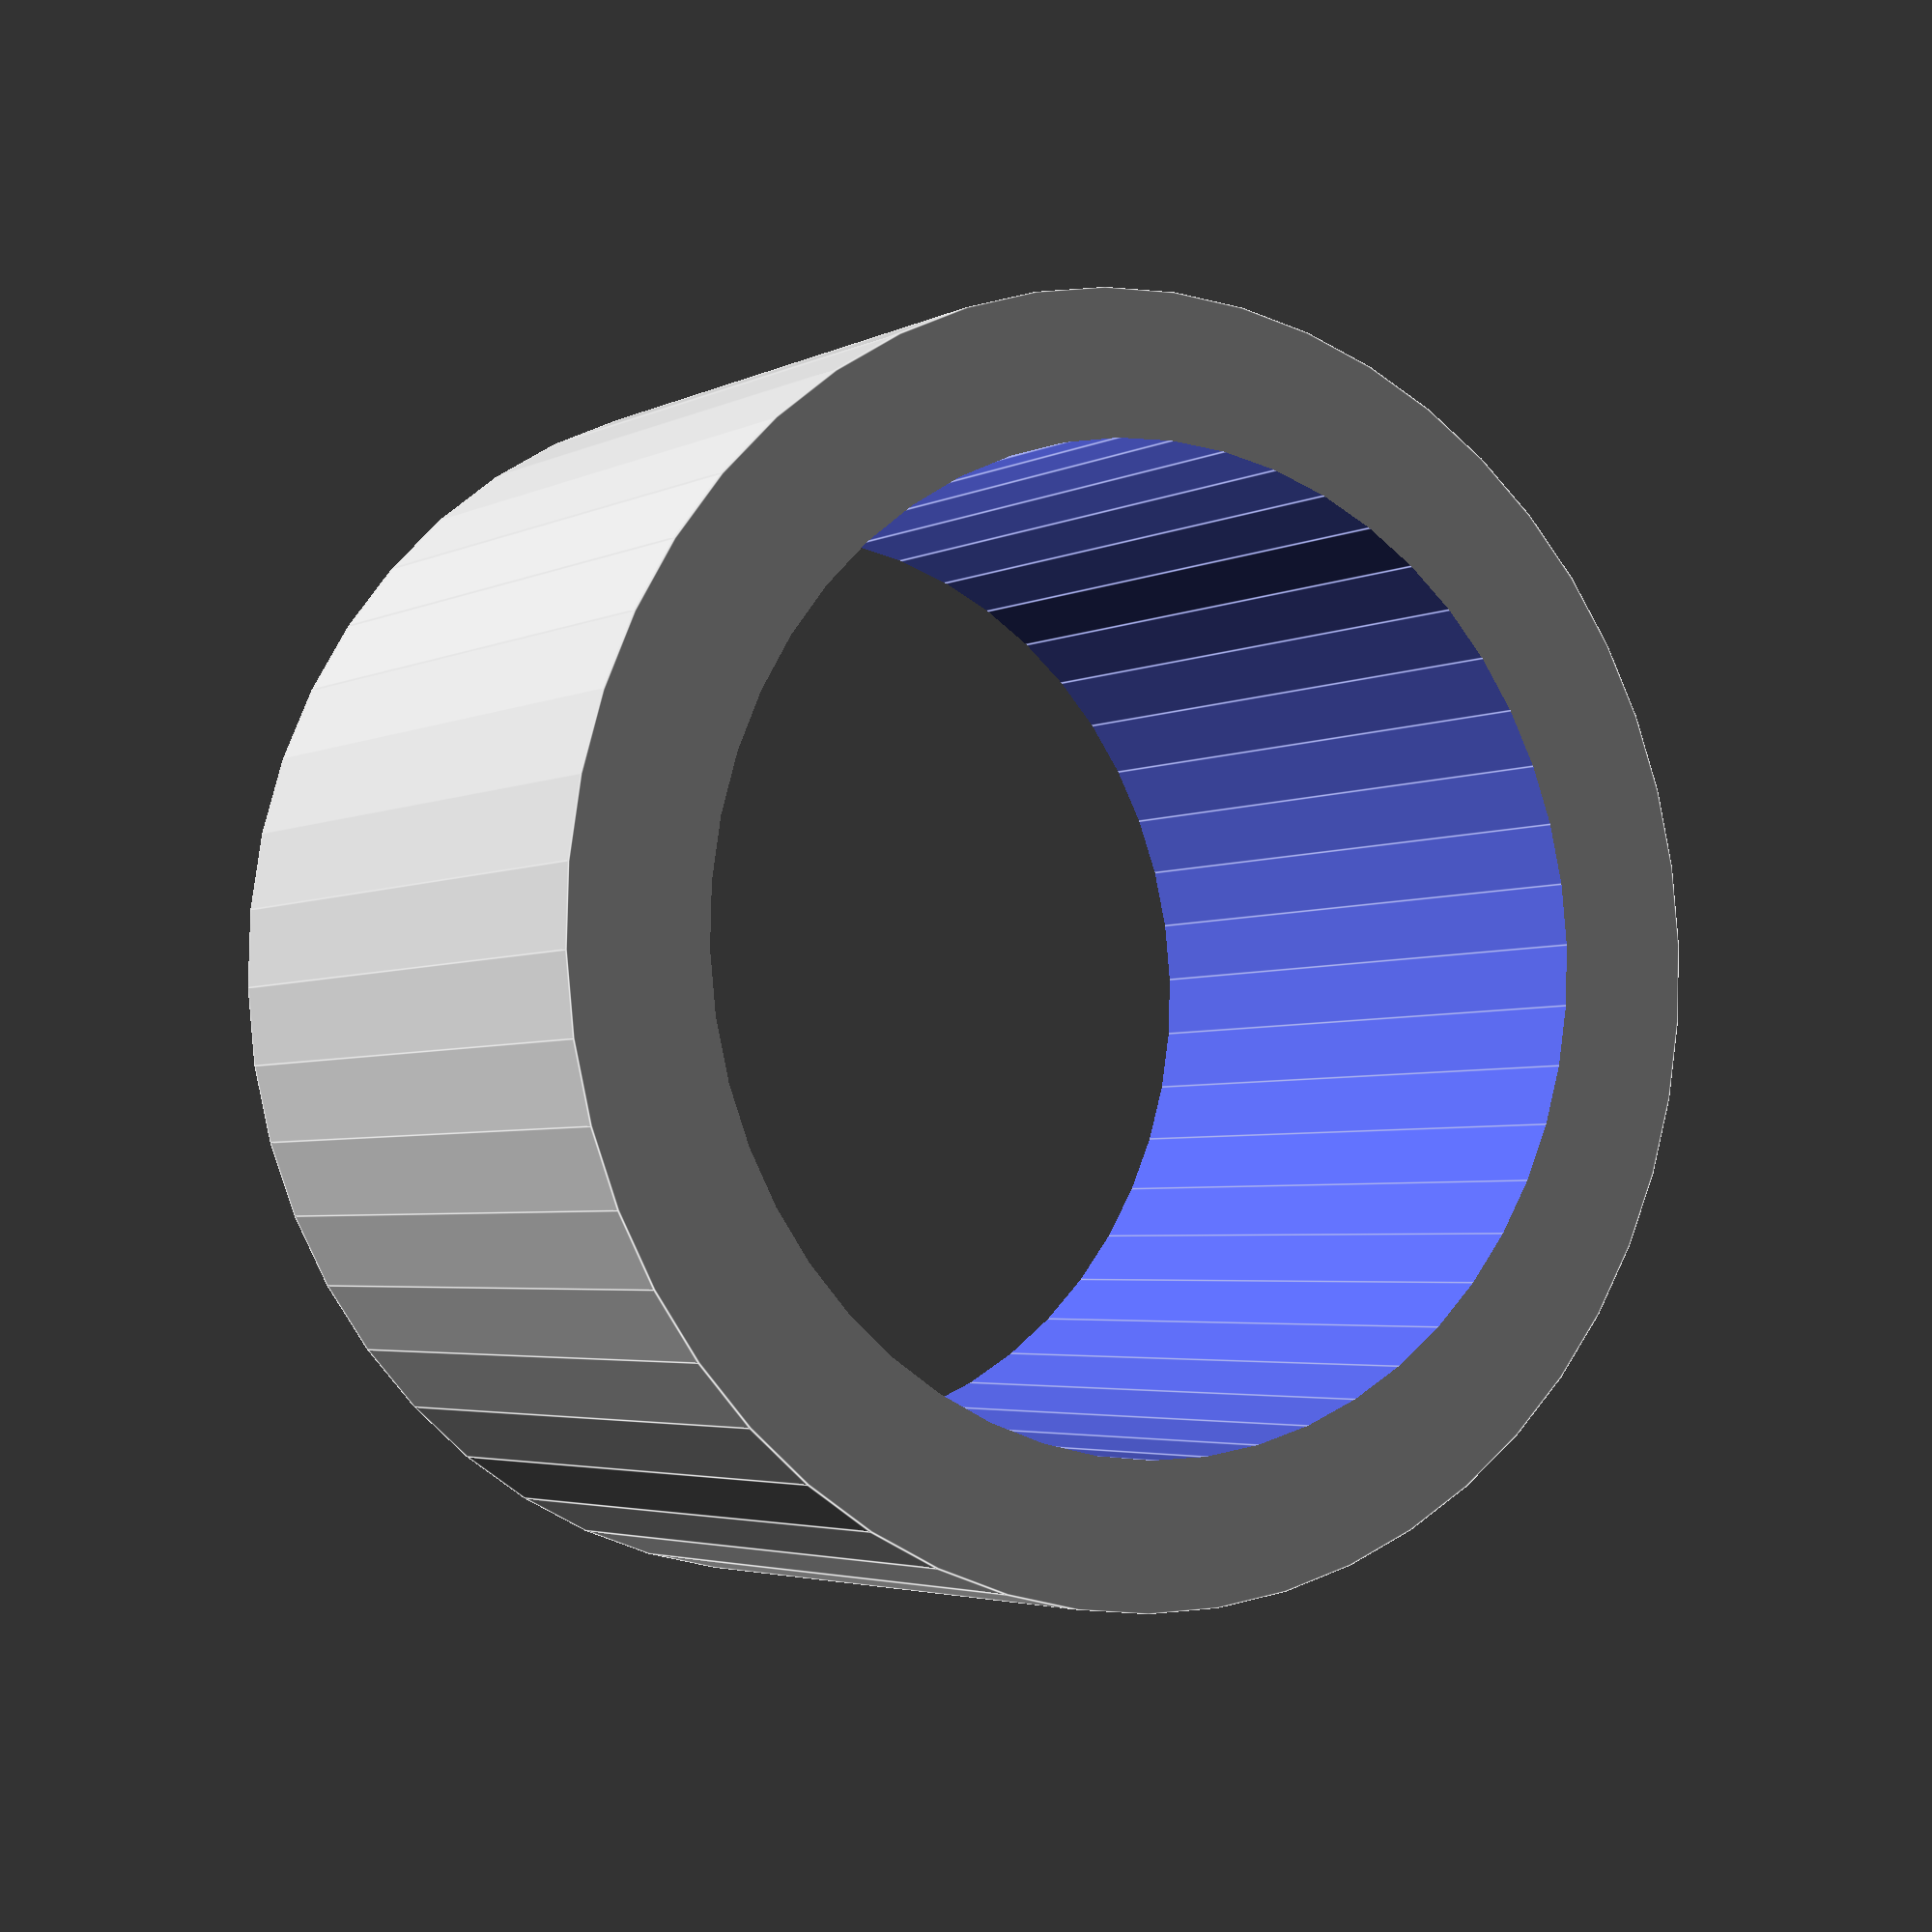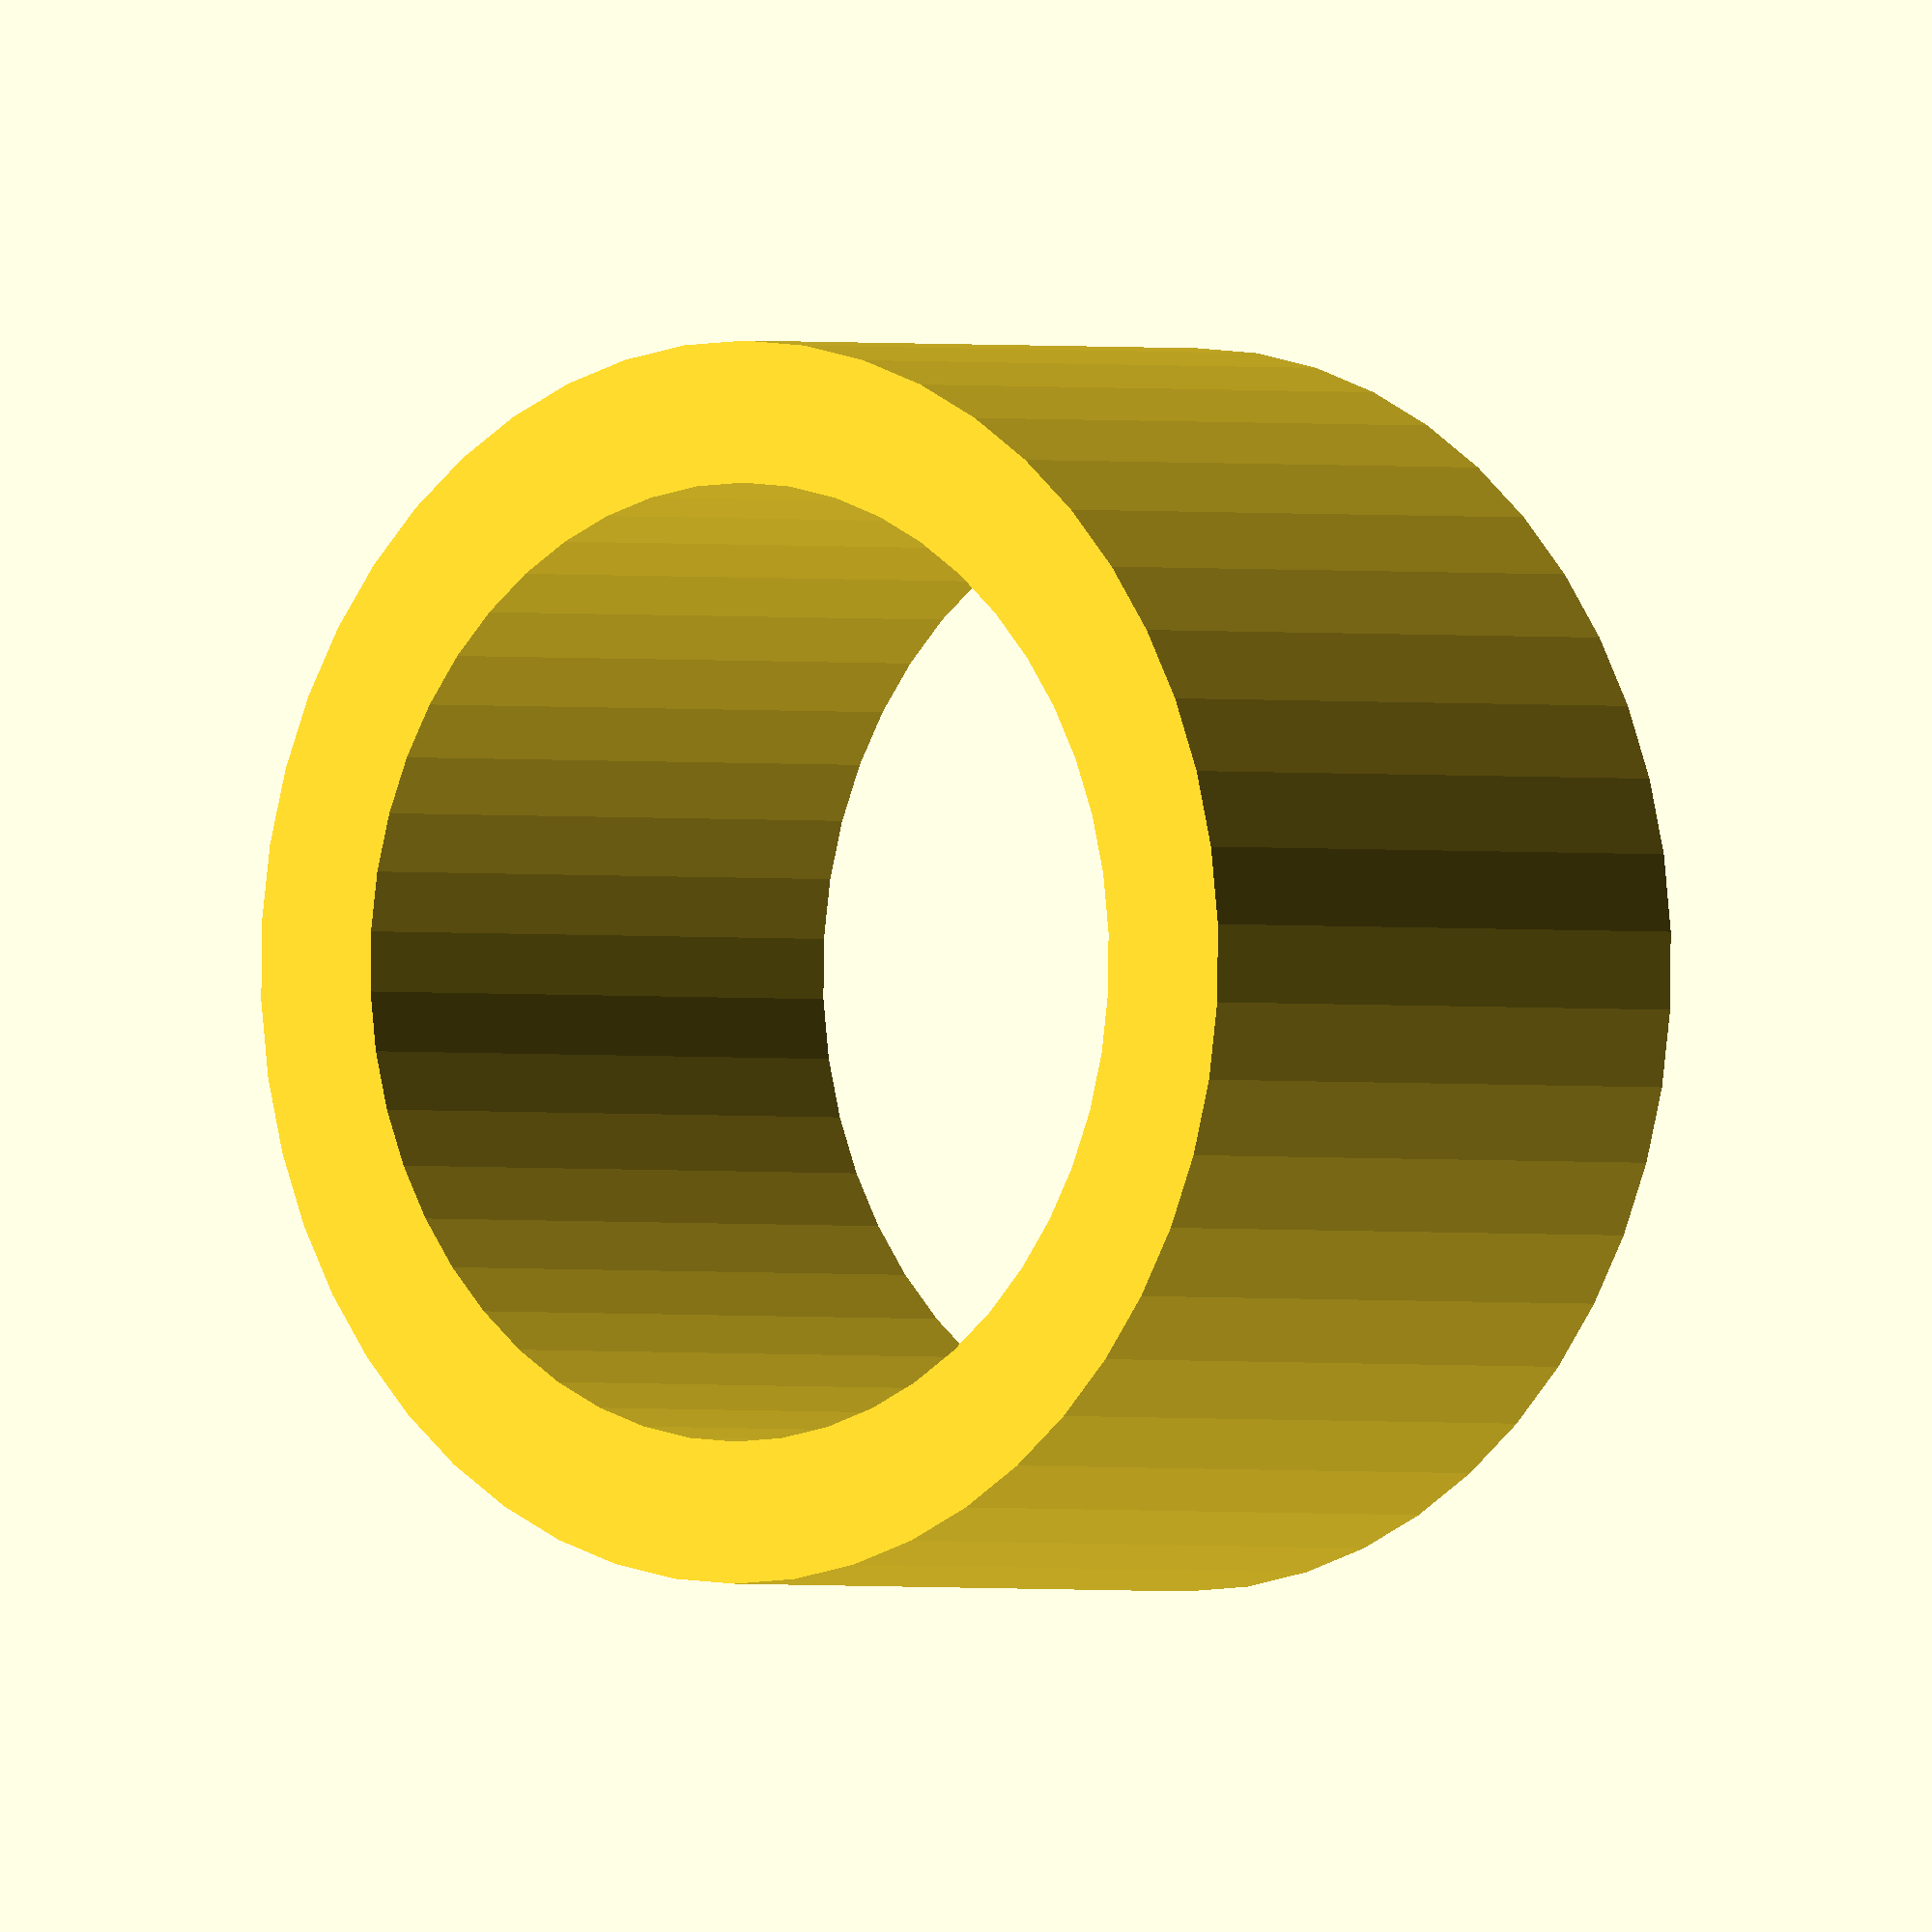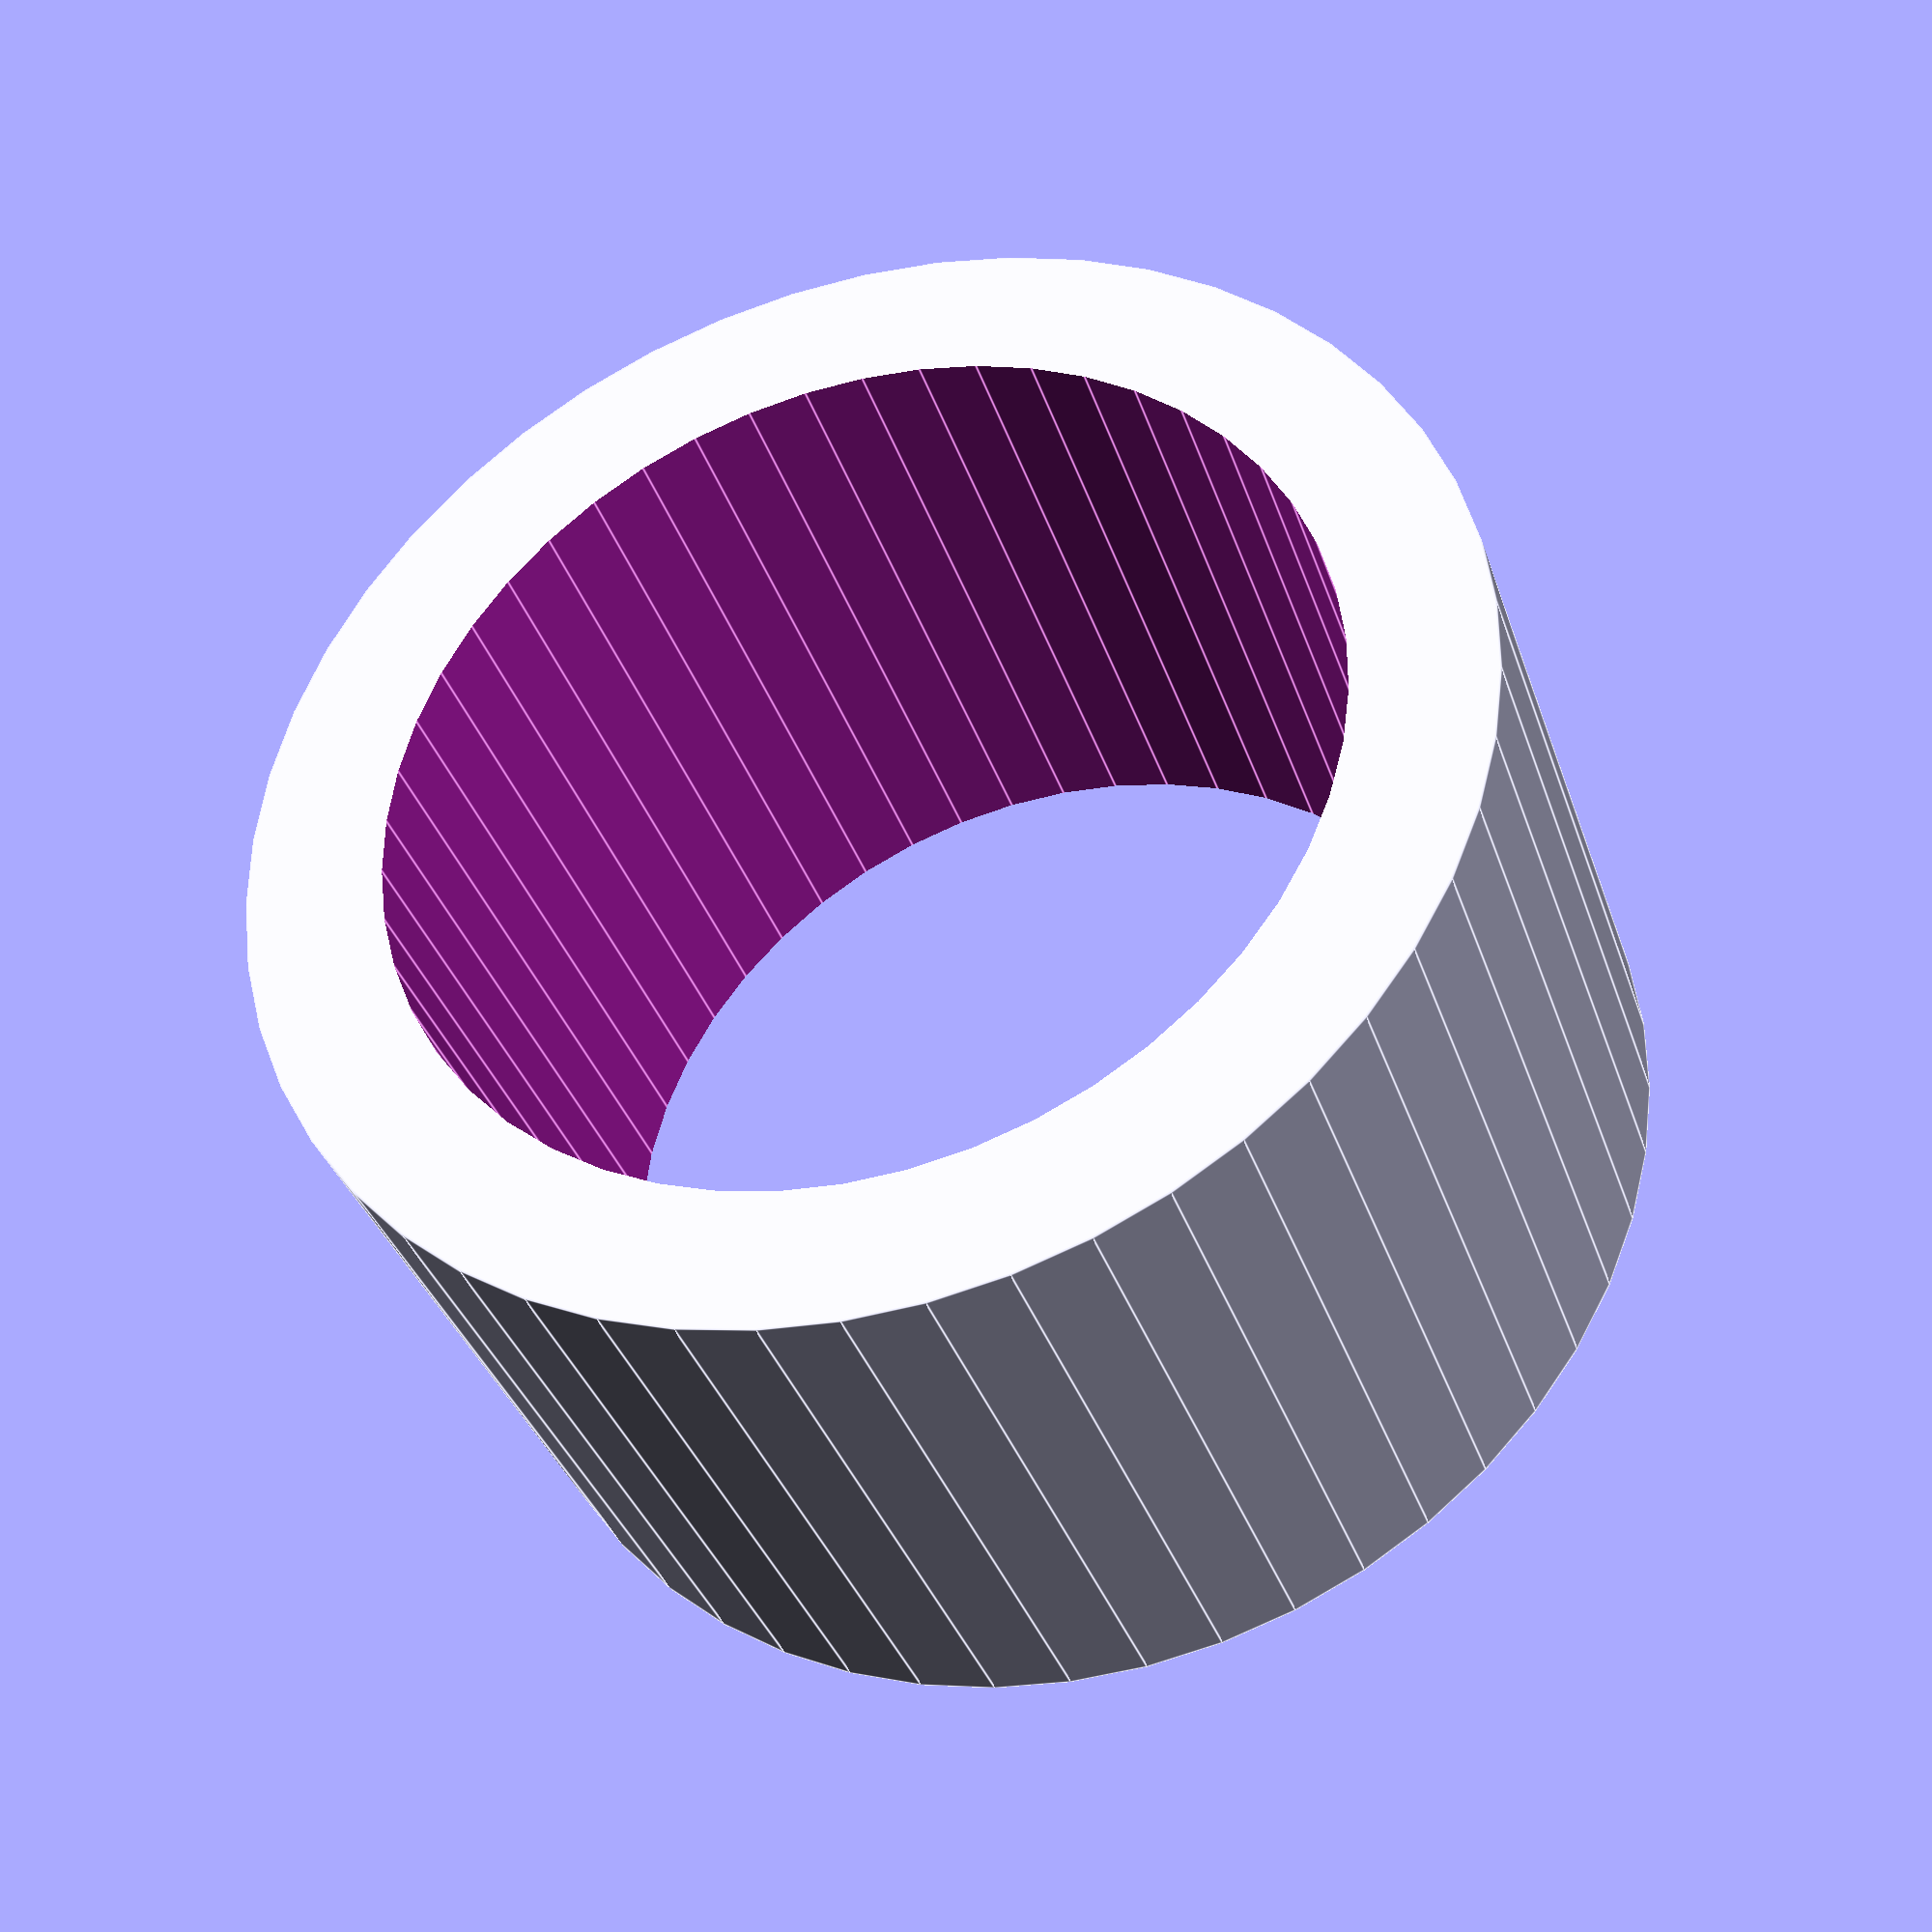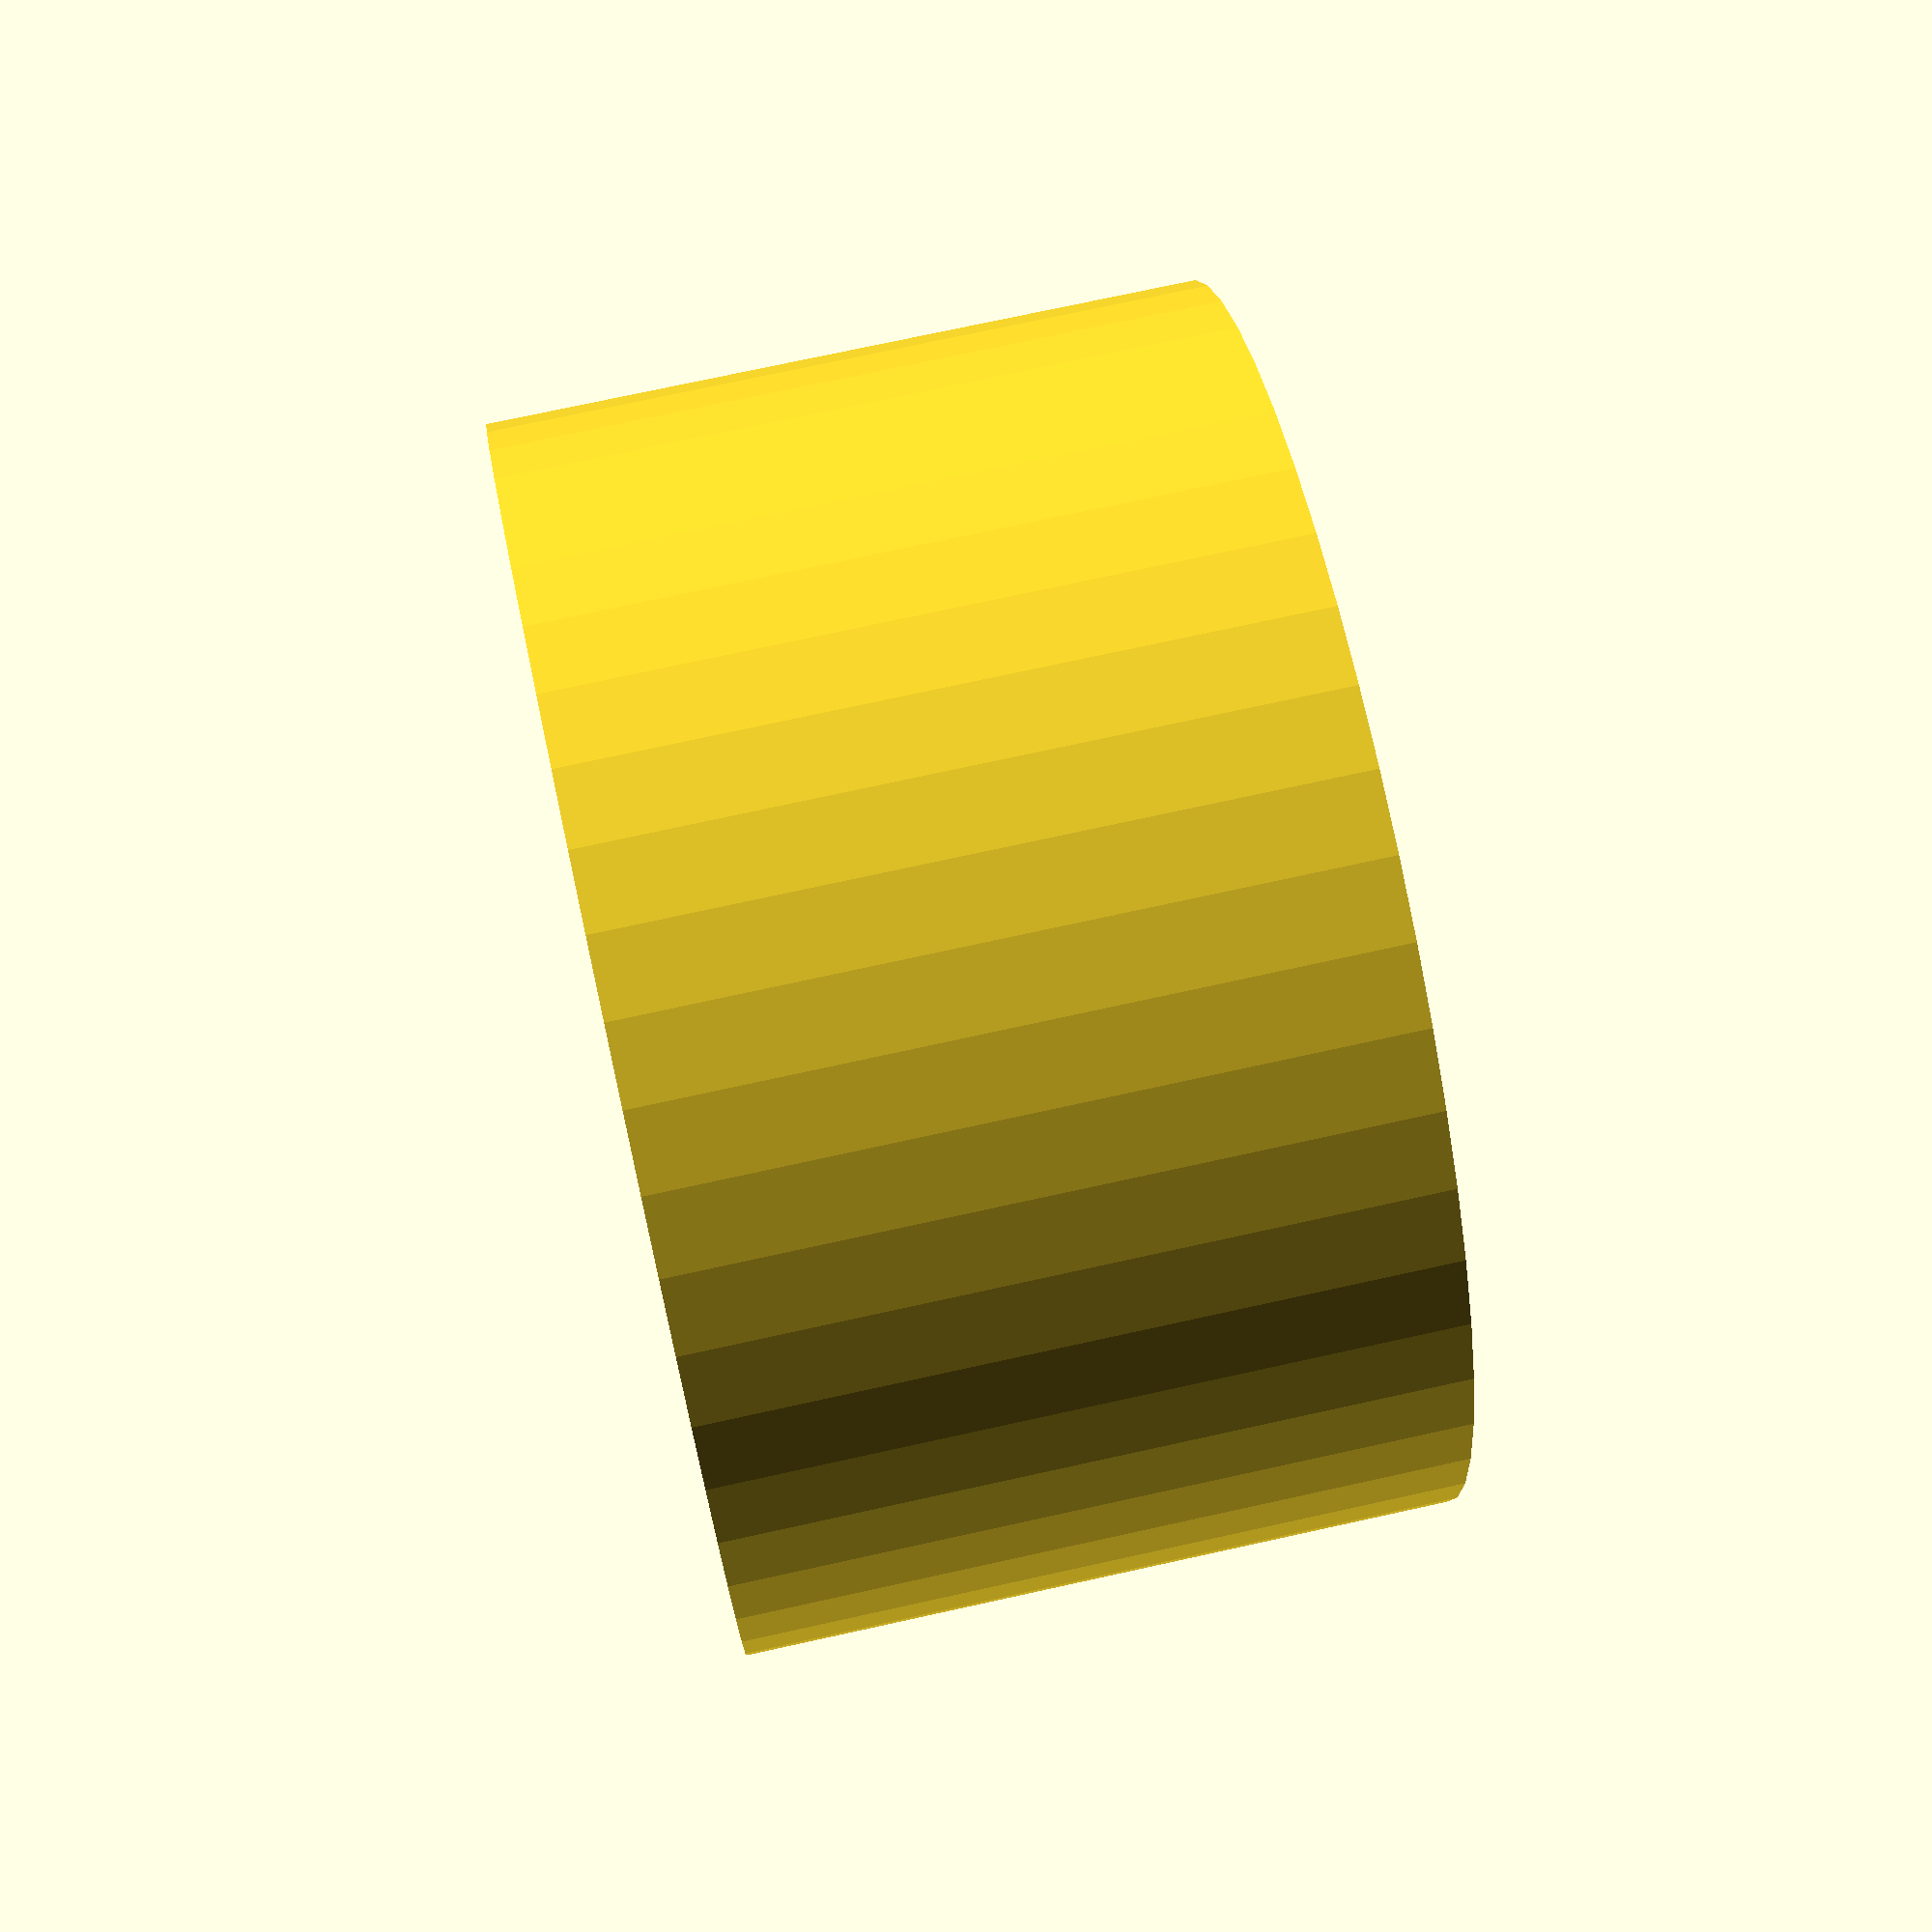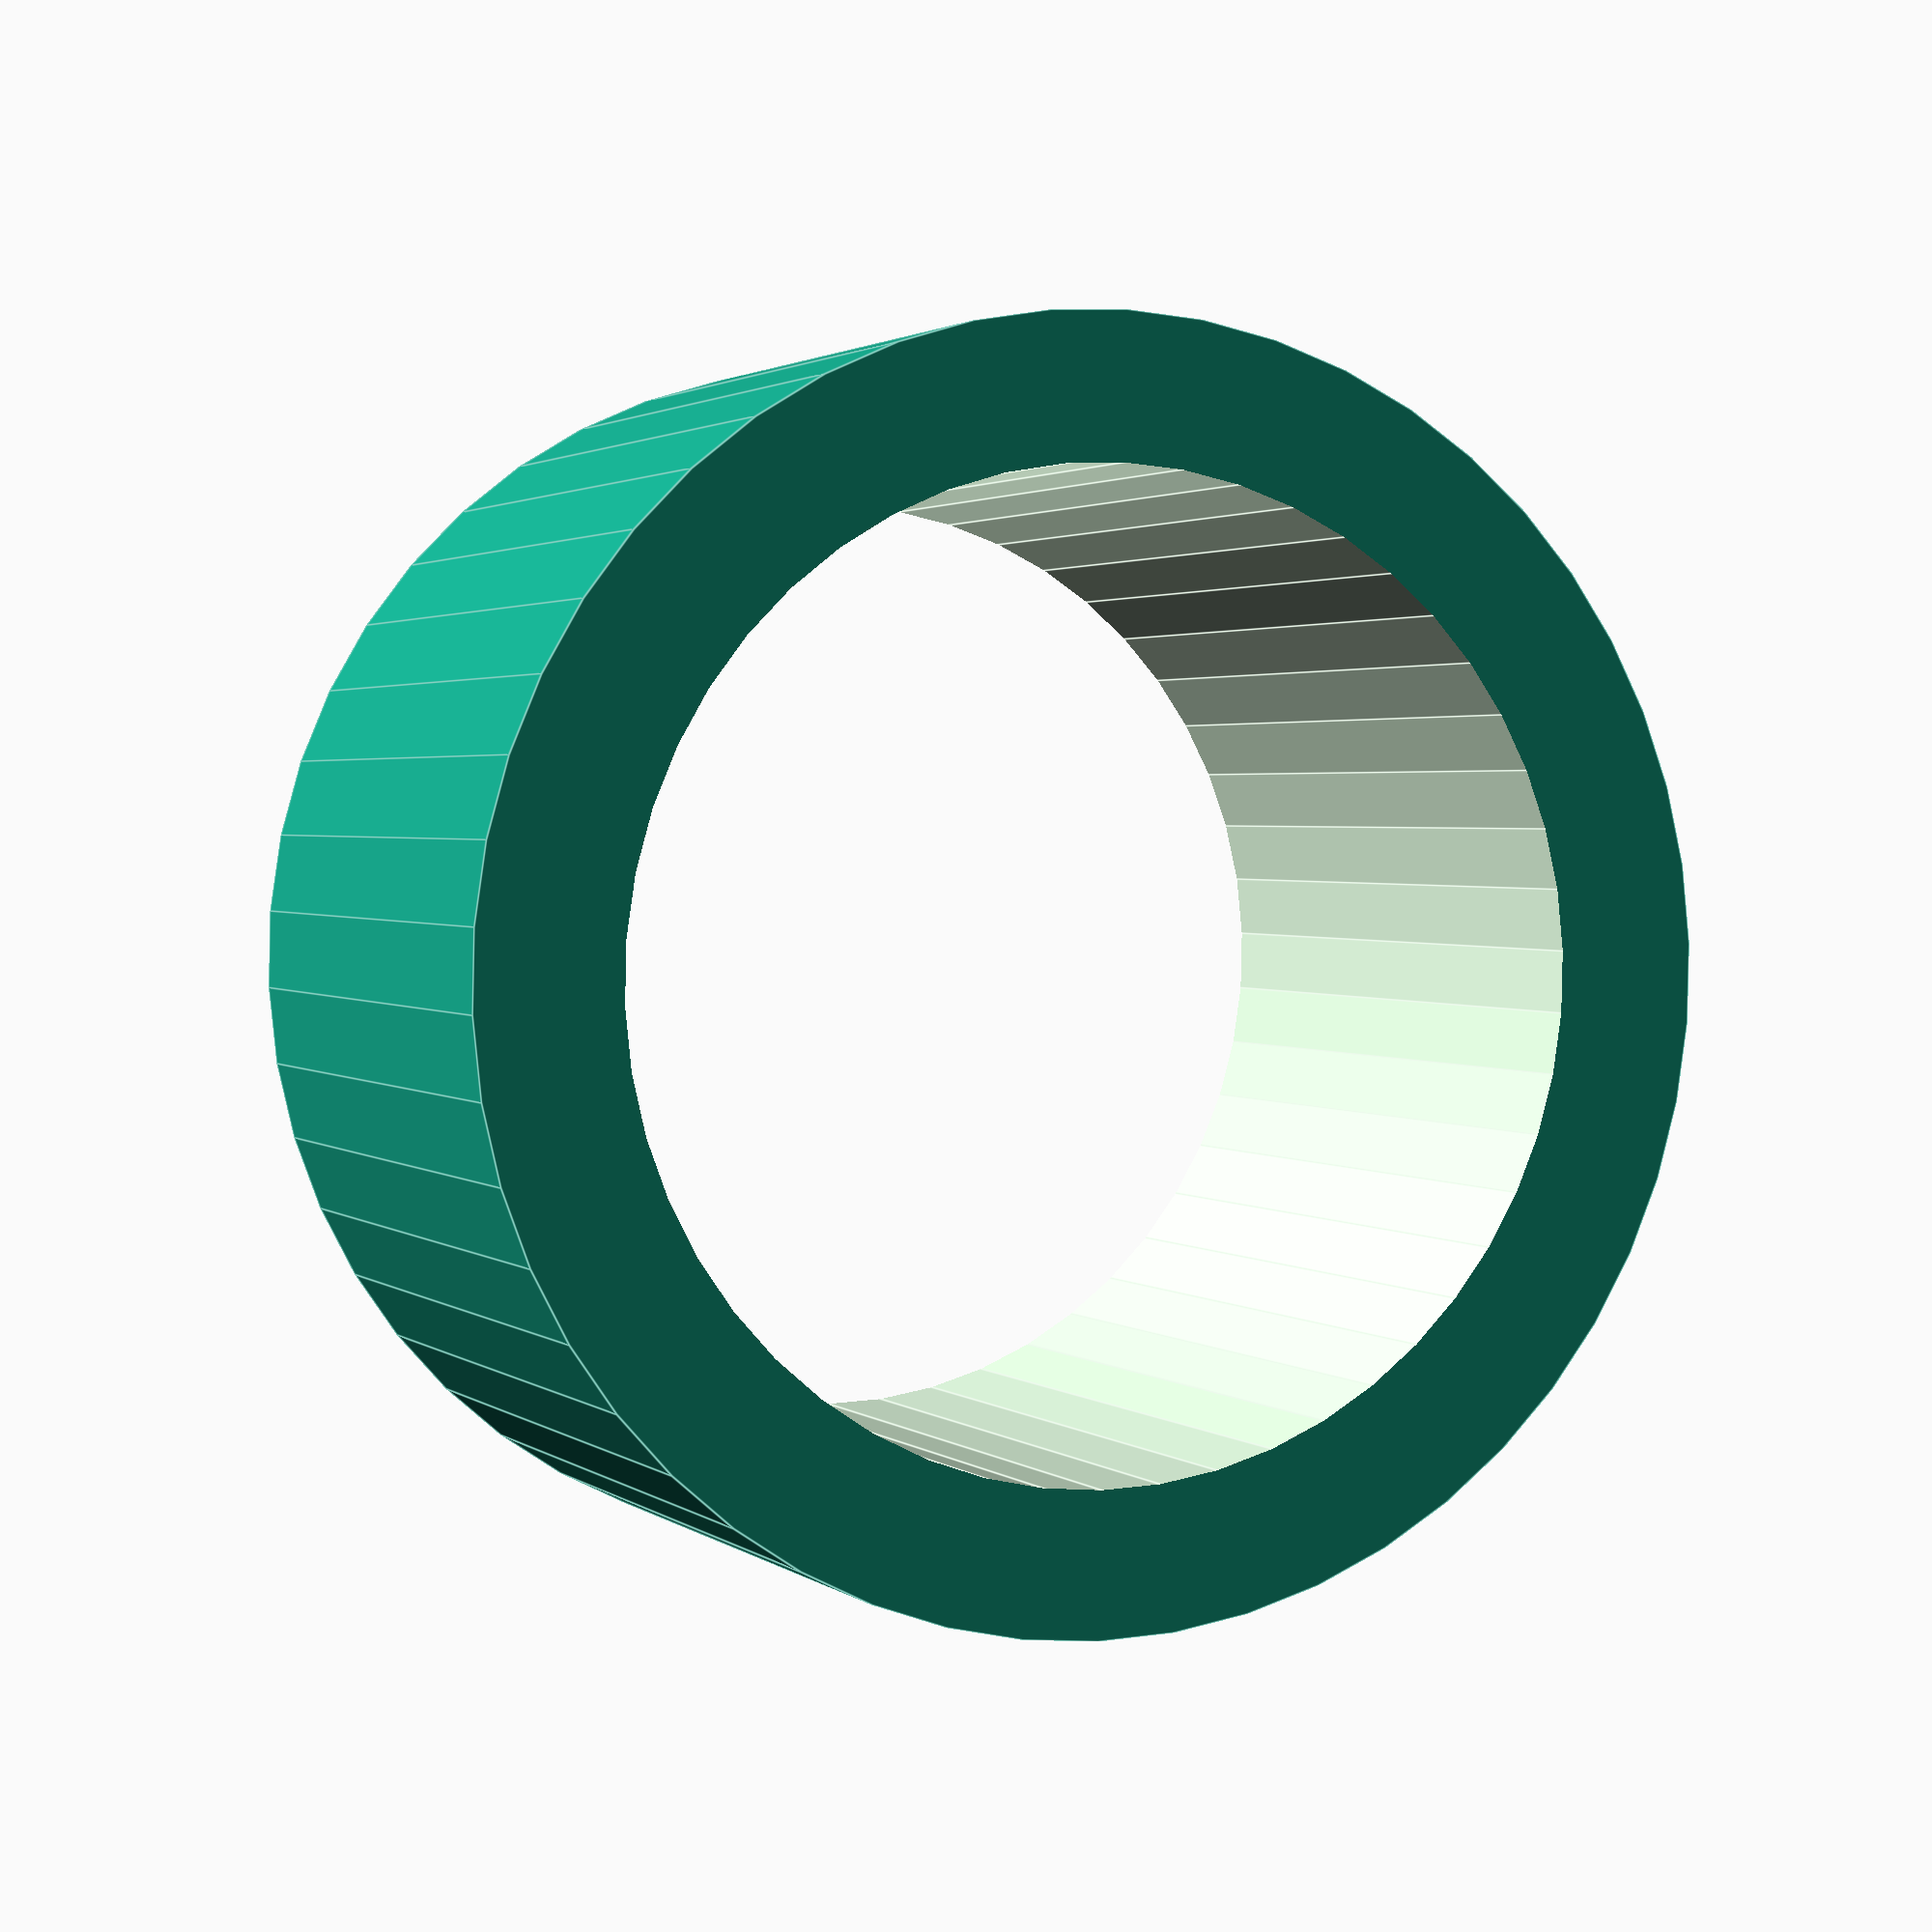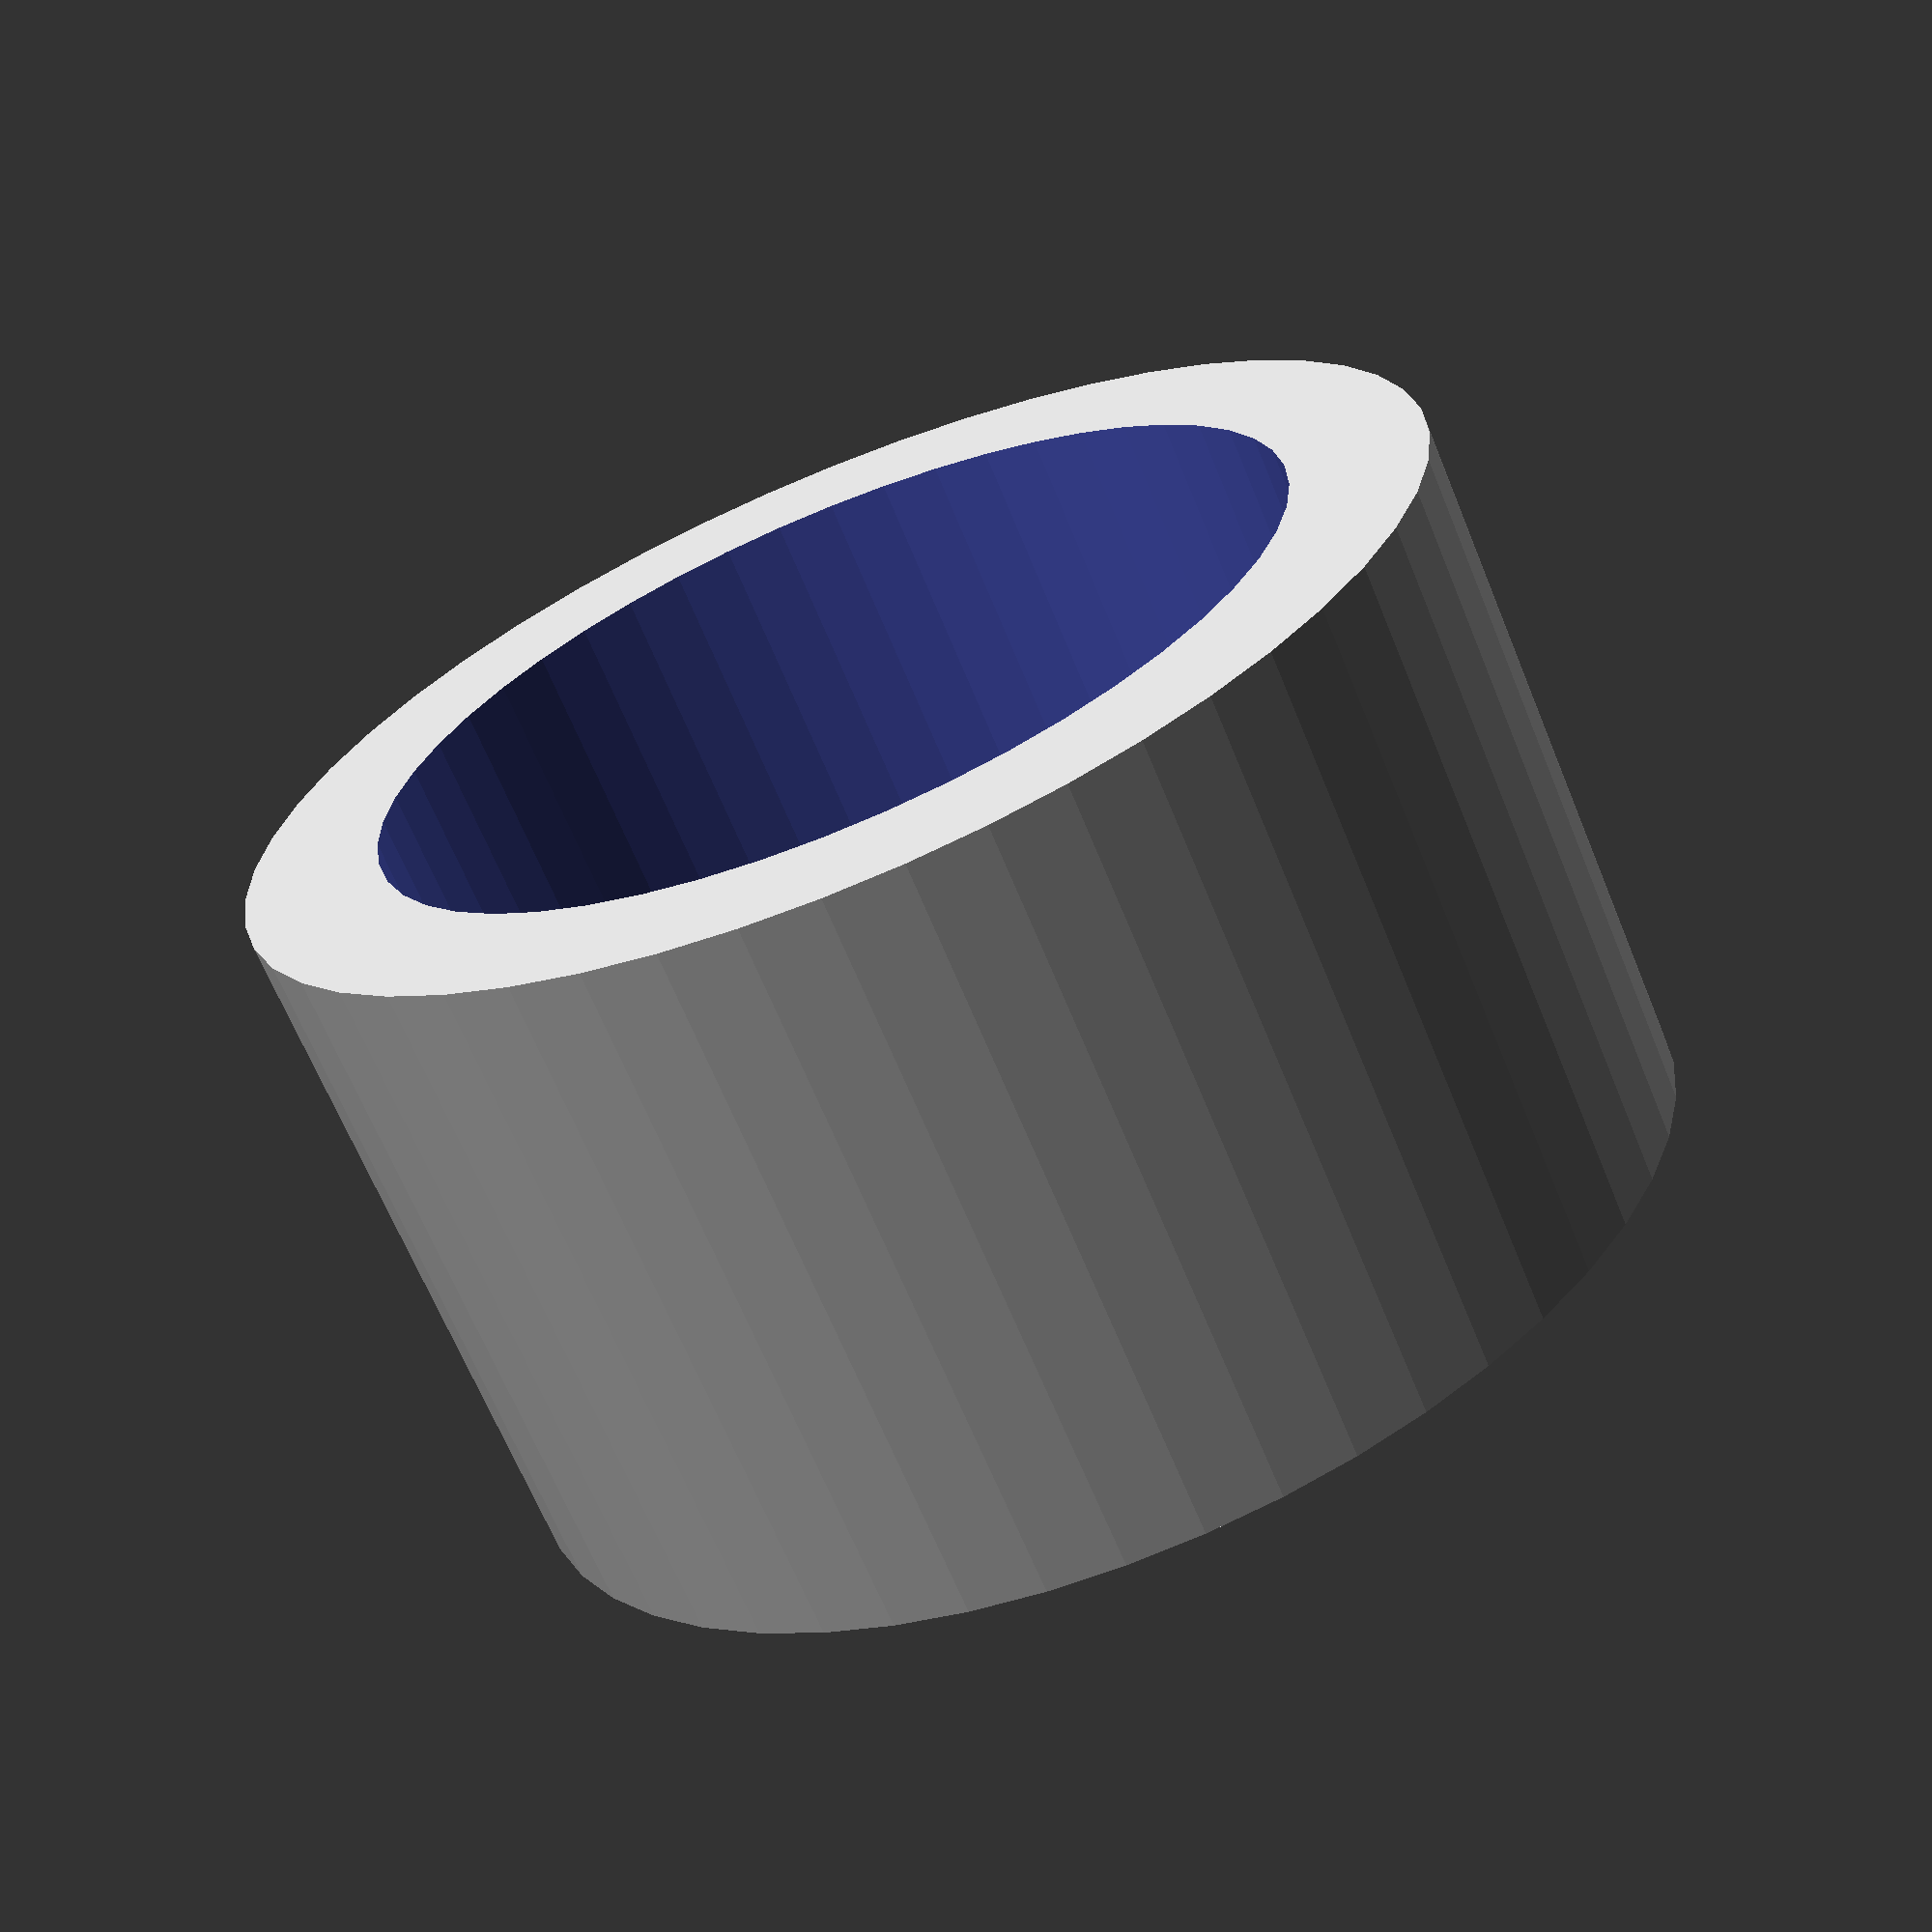
<openscad>
$fn = 50;


difference() {
	union() {
		translate(v = [0, 0, -1.0000000000]) {
			cylinder(h = 2, r = 1.7500000000);
		}
	}
	union() {
		translate(v = [0, 0, -100.0000000000]) {
			cylinder(h = 200, r = 1.3500000000);
		}
	}
}
</openscad>
<views>
elev=183.4 azim=177.9 roll=211.1 proj=p view=edges
elev=0.8 azim=148.2 roll=39.6 proj=o view=solid
elev=35.6 azim=90.3 roll=17.4 proj=p view=edges
elev=106.1 azim=53.8 roll=102.4 proj=p view=wireframe
elev=358.1 azim=218.3 roll=157.3 proj=p view=edges
elev=246.5 azim=297.7 roll=157.7 proj=p view=wireframe
</views>
